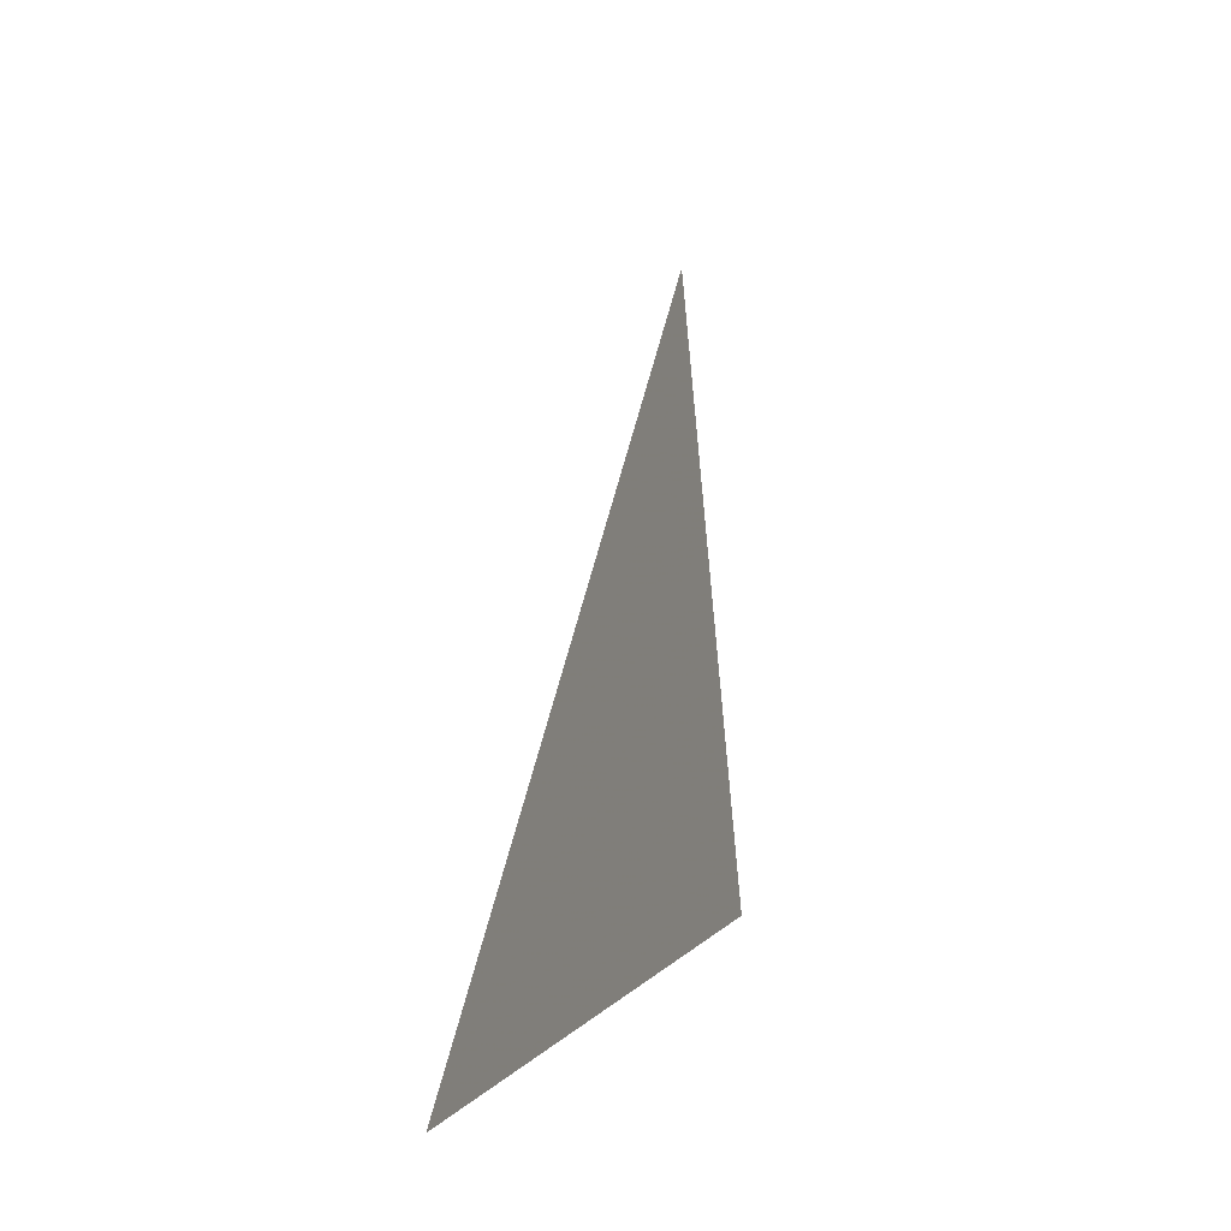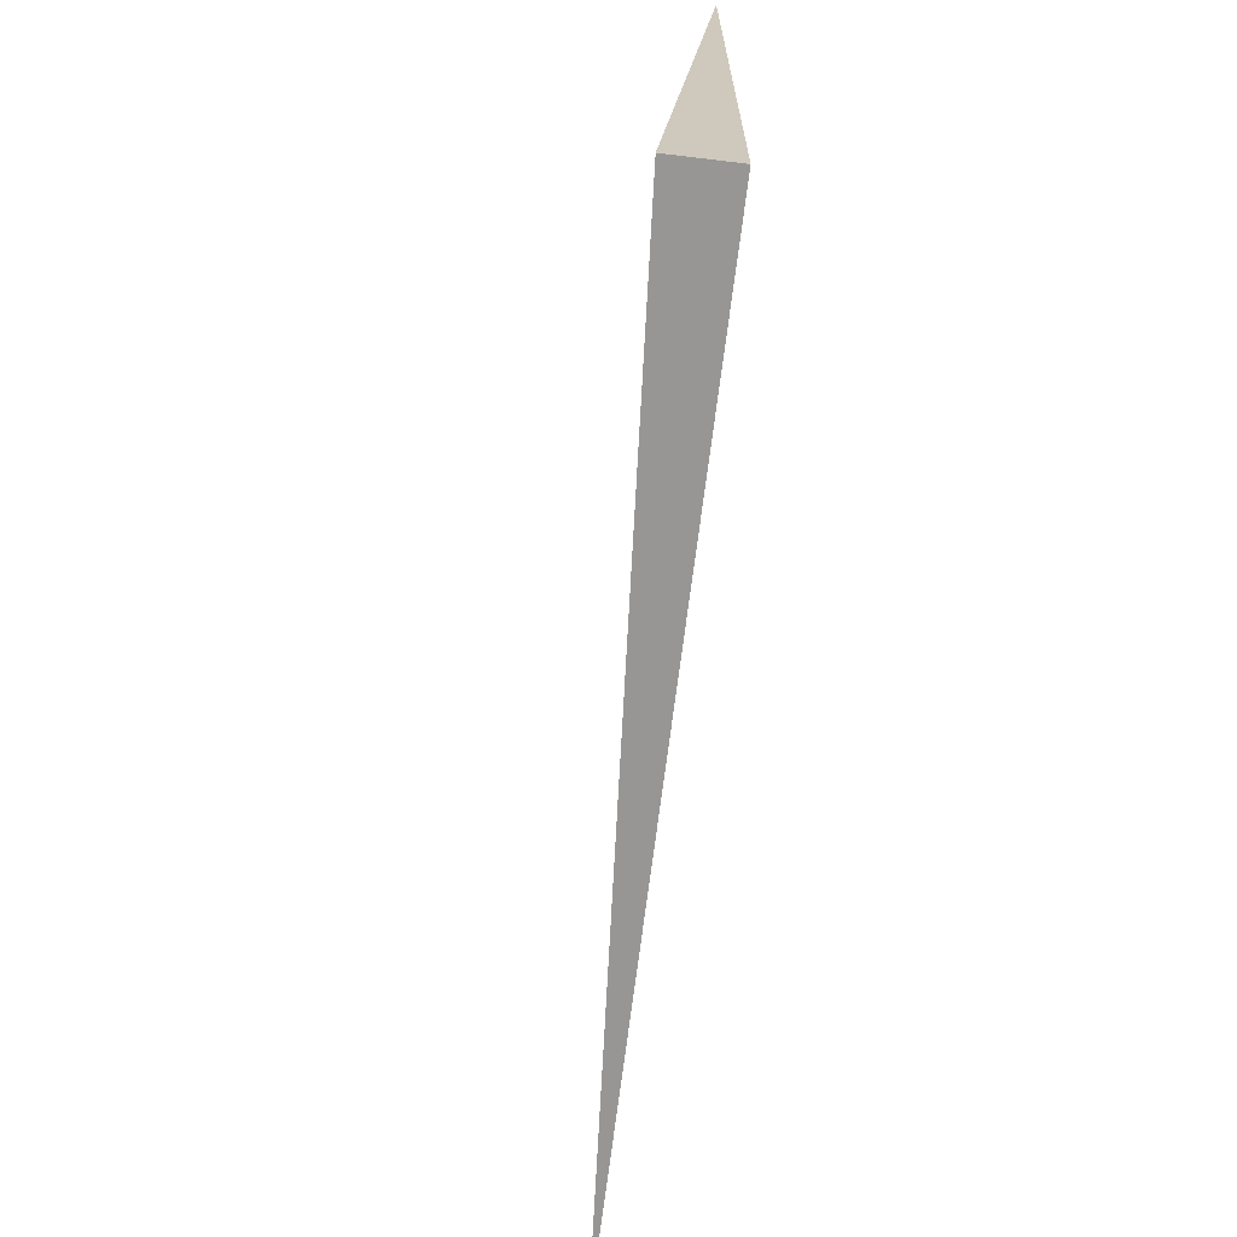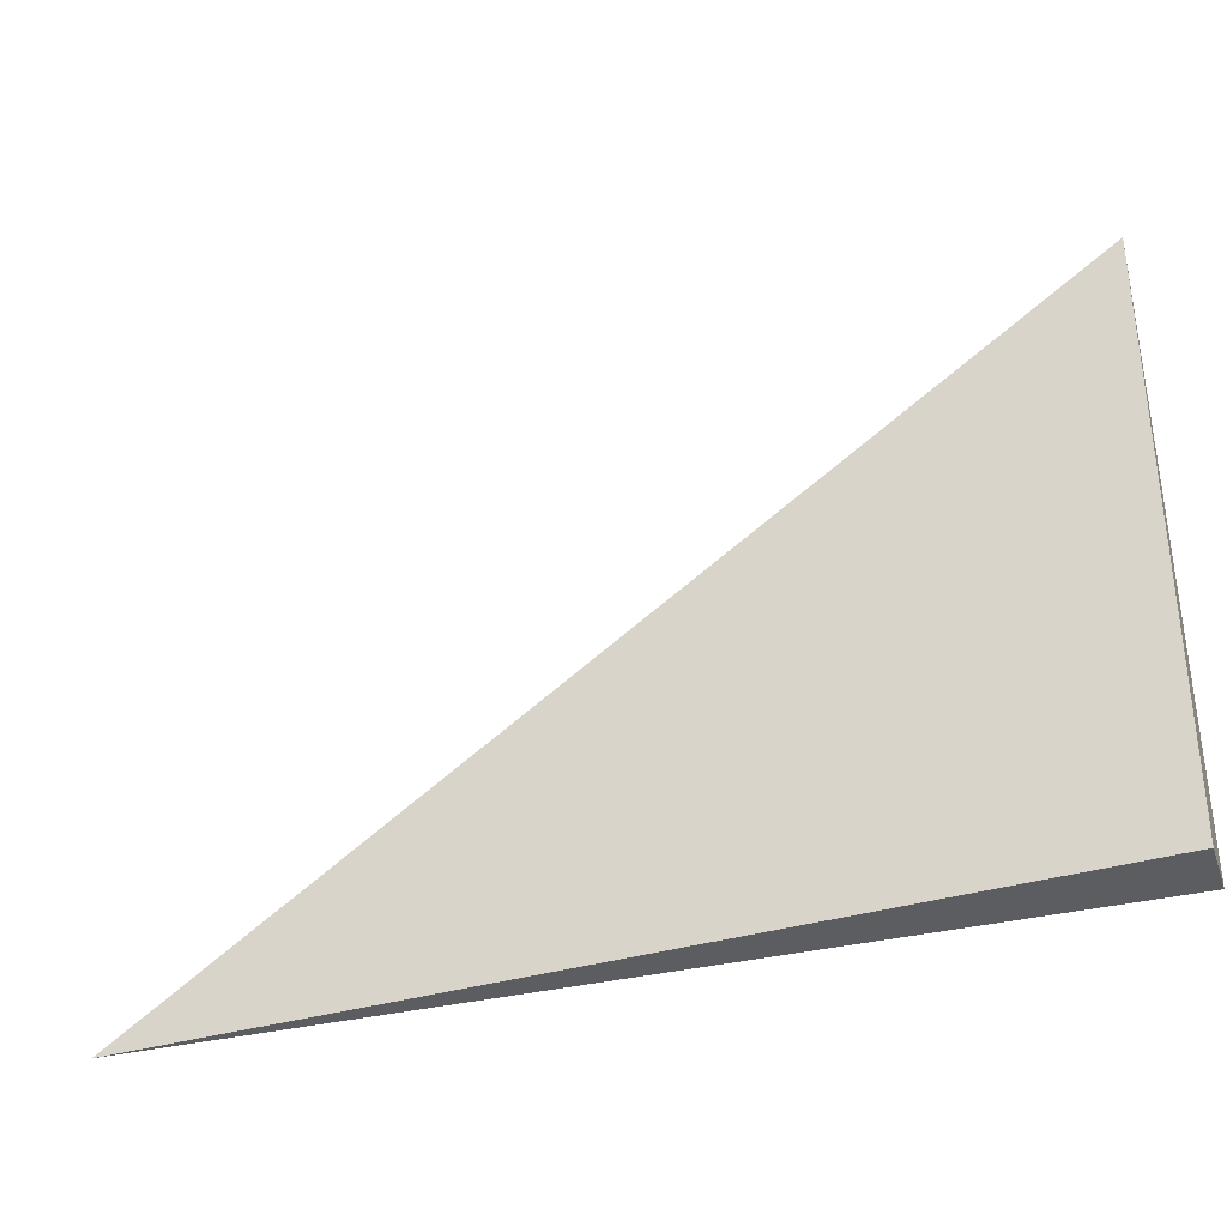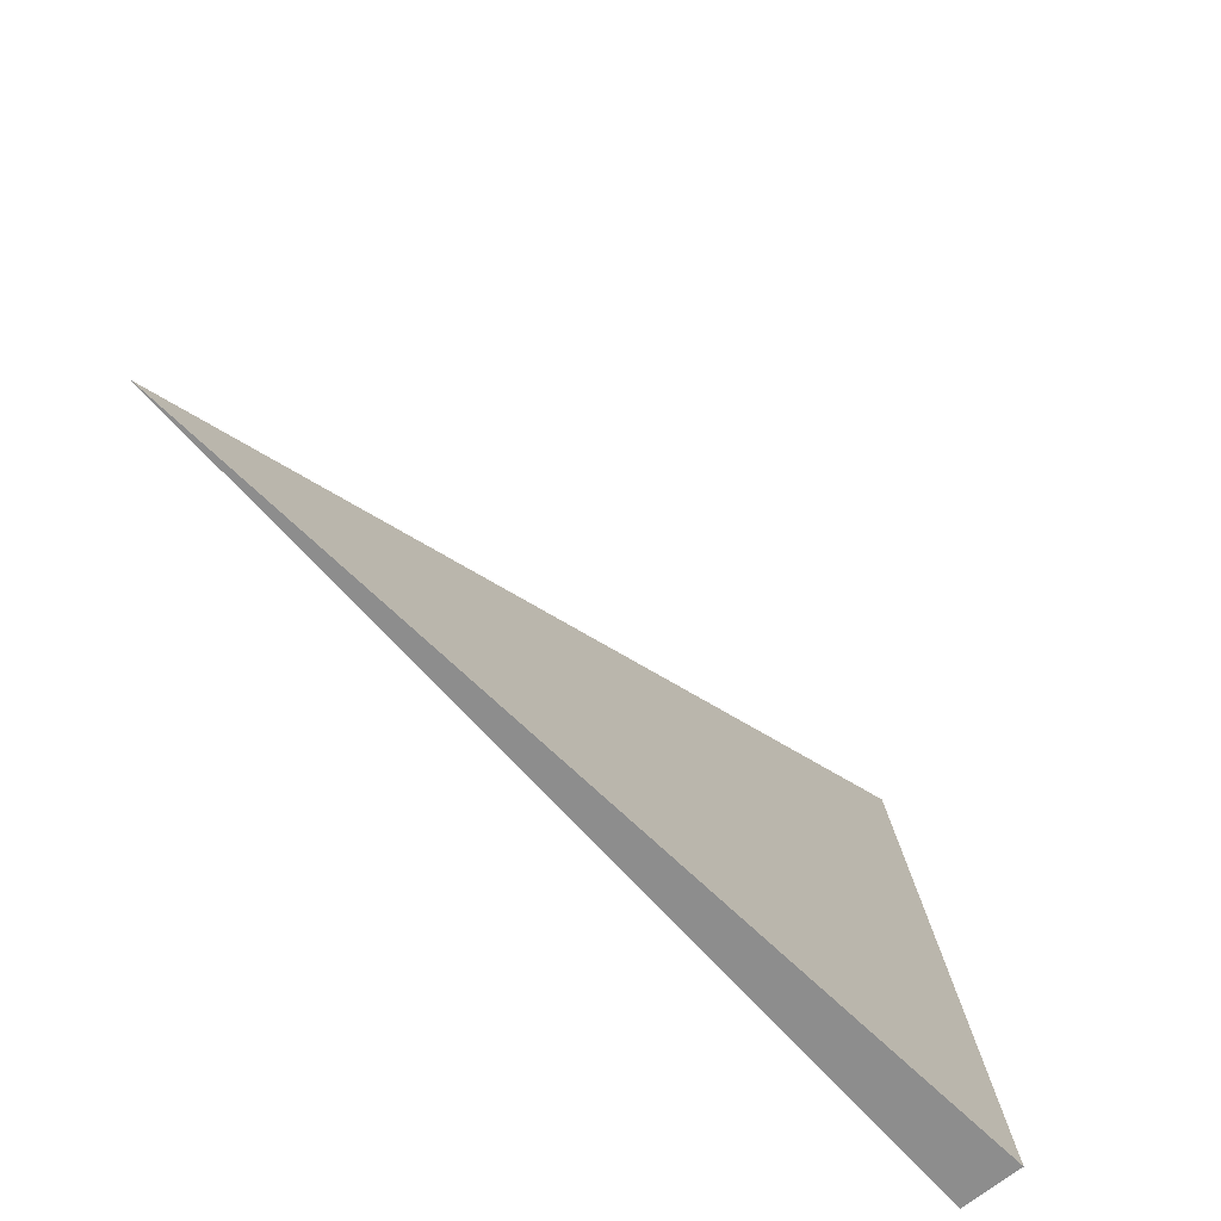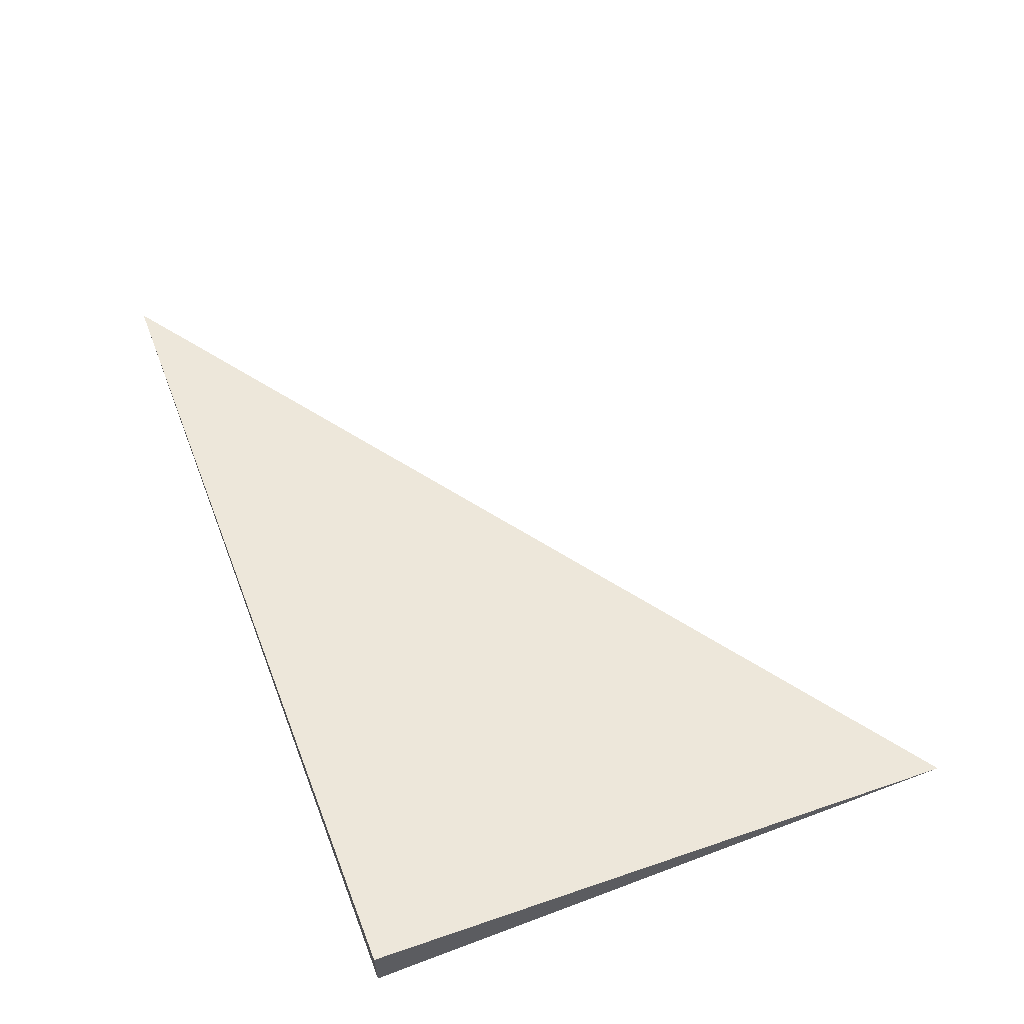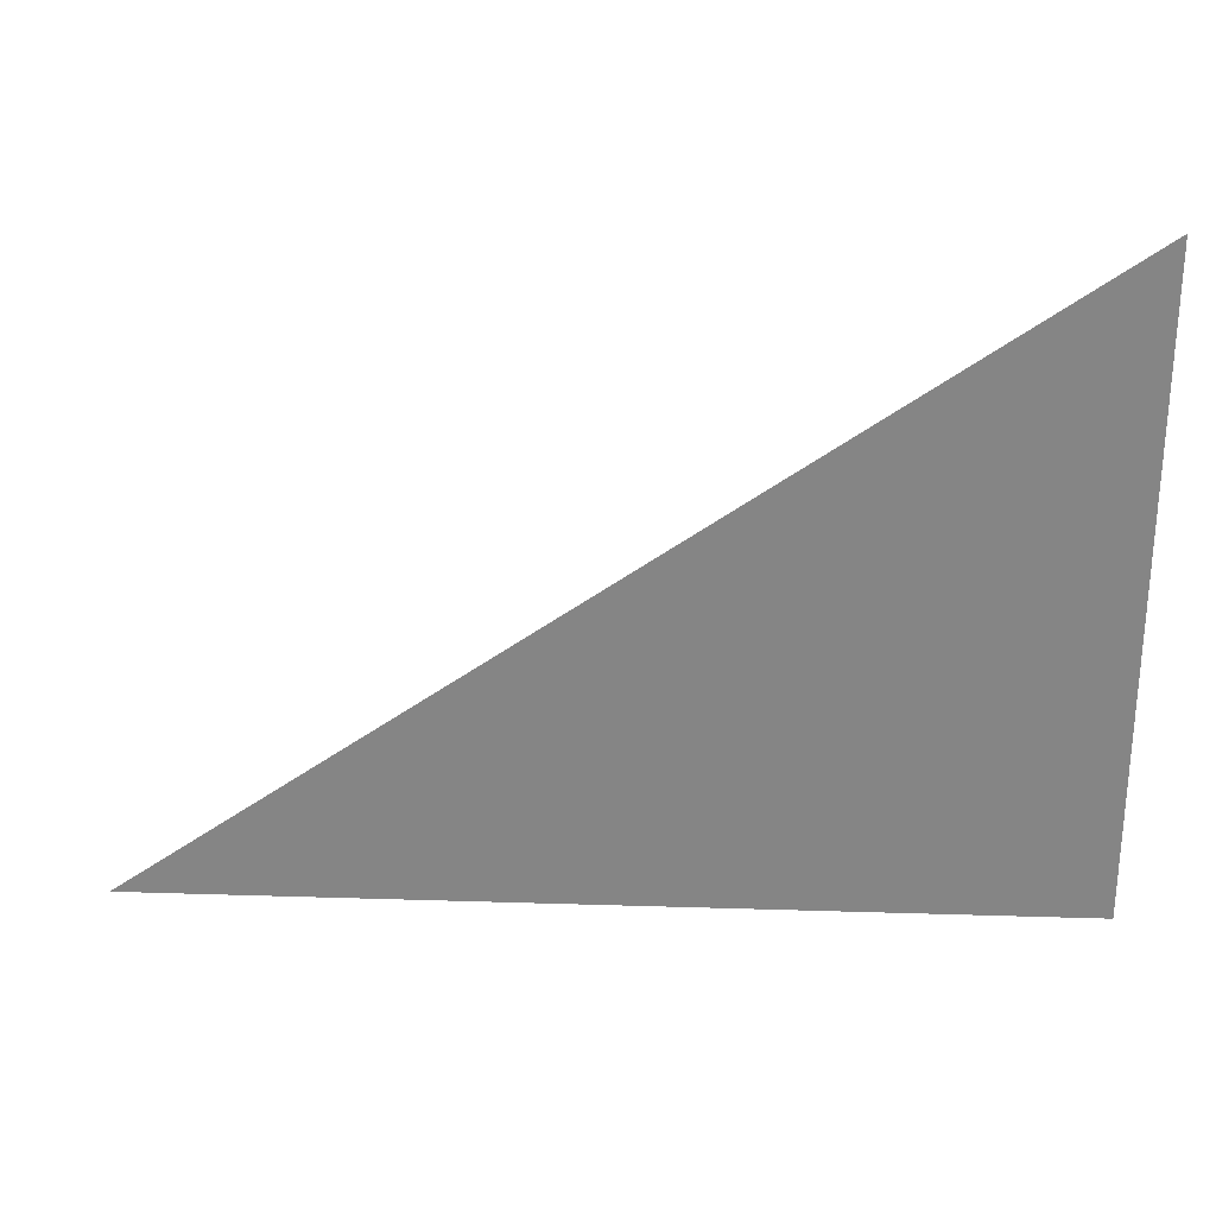
<metadata>
{"format":"obj","ext":"obj","renderer":"f3d","projection":"perspective","resolution":1024,"background":"white","views":[{"elev":2.9,"azim":102.2,"up":"+Z"},{"elev":-67.9,"azim":-96.9,"up":"+Z"},{"elev":-35.5,"azim":-162.2,"up":"+Z"},{"elev":-64.6,"azim":130.8,"up":"+Z"},{"elev":59.1,"azim":-111.1,"up":"+Y"},{"elev":33.5,"azim":178.5,"up":"+Z"}]}
</metadata>
<code>
v -0.3243 -0.02209 -0.2305
v 0.9728 -0.02209 -0.2305
v -0.3243 0.06626 -0.2305
v -0.3243 -0.02209 0.6916
v -0.3243 0.02209 -0.2305
v 0.3243 0.02209 -0.2305
v 0.3243 -0.02209 -0.2305
v 0.3243 -0.02209 0.2305
v -0.3243 -0.02209 0.2305
v -0.3243 0.02209 0.2305
v -0.3243 3.469e-18 -0.2305
v 0 3.469e-18 -0.2305
v 0 -0.02209 -0.2305
v -0.3243 0.04417 -0.2305
v 0 0.04417 -0.2305
v 0 0.02209 -0.2305
v 0.6485 3.469e-18 -0.2305
v 0.6485 -0.02209 -0.2305
v 0.3243 3.469e-18 -0.2305
v 0 -0.02209 0
v -0.3243 -0.02209 0
v 0.6485 -0.02209 0
v 0.3243 -0.02209 0
v 0 -0.02209 0.4611
v -0.3243 -0.02209 0.4611
v 0 -0.02209 0.2305
v -0.3243 0.02209 0
v -0.3243 0.04417 0
v -0.3243 3.469e-18 0
v -0.3243 3.469e-18 0.4611
v -0.3243 3.469e-18 0.2305
v 0.3243 3.469e-18 0
v 0 0.02209 0
v 0 3.469e-18 0.2305
v -0.3243 -0.01104 -0.2305
v -0.1621 -0.01104 -0.2305
v -0.1621 -0.02209 -0.2305
v -0.3243 0.01104 -0.2305
v -0.1621 0.01104 -0.2305
v -0.1621 3.469e-18 -0.2305
v 0.1621 -0.01104 -0.2305
v 0.1621 -0.02209 -0.2305
v 0 -0.01104 -0.2305
v -0.3243 0.03313 -0.2305
v -0.1621 0.03313 -0.2305
v -0.1621 0.02209 -0.2305
v -0.3243 0.05522 -0.2305
v -0.1621 0.05522 -0.2305
v -0.1621 0.04417 -0.2305
v 0.1621 0.03313 -0.2305
v 0.1621 0.02209 -0.2305
v 0 0.03313 -0.2305
v 0.4864 0.01104 -0.2305
v 0.4864 3.469e-18 -0.2305
v 0.3243 0.01104 -0.2305
v 0.8107 -0.01104 -0.2305
v 0.8107 -0.02209 -0.2305
v 0.6485 -0.01104 -0.2305
v 0.4864 -0.02209 -0.2305
v 0.3243 -0.01104 -0.2305
v 0.4864 -0.01104 -0.2305
v 0 0.01104 -0.2305
v 0.1621 0.01104 -0.2305
v 0.1621 3.469e-18 -0.2305
v -0.1621 -0.02209 -0.1153
v -0.3243 -0.02209 -0.1153
v 0.1621 -0.02209 -0.1153
v 0 -0.02209 -0.1153
v -0.1621 -0.02209 0.1153
v -0.3243 -0.02209 0.1153
v -0.1621 -0.02209 0
v 0.4864 -0.02209 -0.1153
v 0.3243 -0.02209 -0.1153
v 0.8107 -0.02209 -0.1153
v 0.6485 -0.02209 -0.1153
v 0.4864 -0.02209 0.1153
v 0.3243 -0.02209 0.1153
v 0.4864 -0.02209 0
v 0.1621 -0.02209 0.3458
v 0 -0.02209 0.3458
v 0.1621 -0.02209 0.2305
v -0.1621 -0.02209 0.5764
v -0.3243 -0.02209 0.5764
v -0.1621 -0.02209 0.4611
v -0.3243 -0.02209 0.3458
v -0.1621 -0.02209 0.2305
v -0.1621 -0.02209 0.3458
v 0.1621 -0.02209 0
v 0.1621 -0.02209 0.1153
v 0 -0.02209 0.1153
v -0.3243 0.04417 -0.1153
v -0.3243 0.05522 -0.1153
v -0.3243 0.02209 -0.1153
v -0.3243 0.03313 -0.1153
v -0.3243 0.02209 0.1153
v -0.3243 0.03313 0.1153
v -0.3243 0.03313 0
v -0.3243 3.469e-18 -0.1153
v -0.3243 0.01104 -0.1153
v -0.3243 -0.01104 -0.1153
v -0.3243 -0.01104 0.1153
v -0.3243 -0.01104 0
v -0.3243 -0.01104 0.3458
v -0.3243 -0.01104 0.2305
v -0.3243 -0.01104 0.5764
v -0.3243 -0.01104 0.4611
v -0.3243 0.01104 0.3458
v -0.3243 0.01104 0.2305
v -0.3243 3.469e-18 0.3458
v -0.3243 0.01104 0
v -0.3243 3.469e-18 0.1153
v -0.3243 0.01104 0.1153
v 0.6485 -0.01104 -0.1153
v 0.3243 0.01104 -0.1153
v 0.4864 3.469e-18 -0.1153
v 0.3243 -0.01104 0.1153
v 0.4864 -0.01104 0
v 0 0.03313 -0.1153
v 0.1621 0.02209 -0.1153
v -0.1621 0.04417 -0.1153
v -0.1621 0.02209 0.1153
v -0.1621 0.03313 0
v -0.1621 3.469e-18 0.3458
v -0.1621 0.01104 0.2305
v -0.1621 -0.01104 0.4611
v 0.1621 -0.01104 0.2305
v 0 -0.01104 0.3458
v 0.1621 0.01104 0
v 0 0.01104 0.1153
v 0.1621 3.469e-18 0.1153
f 1 35 37
f 35 11 36
f 36 13 37
f 35 36 37
f 11 38 40
f 38 5 39
f 39 12 40
f 38 39 40
f 12 41 43
f 41 7 42
f 42 13 43
f 41 42 43
f 11 40 36
f 40 12 43
f 43 13 36
f 40 43 36
f 5 44 46
f 44 14 45
f 45 16 46
f 44 45 46
f 14 47 49
f 47 3 48
f 48 15 49
f 47 48 49
f 15 50 52
f 50 6 51
f 51 16 52
f 50 51 52
f 14 49 45
f 49 15 52
f 52 16 45
f 49 52 45
f 6 53 55
f 53 17 54
f 54 19 55
f 53 54 55
f 17 56 58
f 56 2 57
f 57 18 58
f 56 57 58
f 18 59 61
f 59 7 60
f 60 19 61
f 59 60 61
f 17 58 54
f 58 18 61
f 61 19 54
f 58 61 54
f 5 46 39
f 46 16 62
f 62 12 39
f 46 62 39
f 16 51 63
f 51 6 55
f 55 19 63
f 51 55 63
f 19 60 64
f 60 7 41
f 41 12 64
f 60 41 64
f 16 63 62
f 63 19 64
f 64 12 62
f 63 64 62
f 1 37 66
f 37 13 65
f 65 21 66
f 37 65 66
f 13 42 68
f 42 7 67
f 67 20 68
f 42 67 68
f 20 69 71
f 69 9 70
f 70 21 71
f 69 70 71
f 13 68 65
f 68 20 71
f 71 21 65
f 68 71 65
f 7 59 73
f 59 18 72
f 72 23 73
f 59 72 73
f 18 57 75
f 57 2 74
f 74 22 75
f 57 74 75
f 22 76 78
f 76 8 77
f 77 23 78
f 76 77 78
f 18 75 72
f 75 22 78
f 78 23 72
f 75 78 72
f 8 79 81
f 79 24 80
f 80 26 81
f 79 80 81
f 24 82 84
f 82 4 83
f 83 25 84
f 82 83 84
f 25 85 87
f 85 9 86
f 86 26 87
f 85 86 87
f 24 84 80
f 84 25 87
f 87 26 80
f 84 87 80
f 7 73 67
f 73 23 88
f 88 20 67
f 73 88 67
f 23 77 89
f 77 8 81
f 81 26 89
f 77 81 89
f 26 86 90
f 86 9 69
f 69 20 90
f 86 69 90
f 23 89 88
f 89 26 90
f 90 20 88
f 89 90 88
f 3 47 92
f 47 14 91
f 91 28 92
f 47 91 92
f 14 44 94
f 44 5 93
f 93 27 94
f 44 93 94
f 27 95 97
f 95 10 96
f 96 28 97
f 95 96 97
f 14 94 91
f 94 27 97
f 97 28 91
f 94 97 91
f 5 38 99
f 38 11 98
f 98 29 99
f 38 98 99
f 11 35 100
f 35 1 66
f 66 21 100
f 35 66 100
f 21 70 102
f 70 9 101
f 101 29 102
f 70 101 102
f 11 100 98
f 100 21 102
f 102 29 98
f 100 102 98
f 9 85 104
f 85 25 103
f 103 31 104
f 85 103 104
f 25 83 106
f 83 4 105
f 105 30 106
f 83 105 106
f 30 107 109
f 107 10 108
f 108 31 109
f 107 108 109
f 25 106 103
f 106 30 109
f 109 31 103
f 106 109 103
f 5 99 93
f 99 29 110
f 110 27 93
f 99 110 93
f 29 101 111
f 101 9 104
f 104 31 111
f 101 104 111
f 31 108 112
f 108 10 95
f 95 27 112
f 108 95 112
f 29 111 110
f 111 31 112
f 112 27 110
f 111 112 110
f 2 56 74
f 56 17 113
f 113 22 74
f 56 113 74
f 17 53 115
f 53 6 114
f 114 32 115
f 53 114 115
f 32 116 117
f 116 8 76
f 76 22 117
f 116 76 117
f 17 115 113
f 115 32 117
f 117 22 113
f 115 117 113
f 6 50 119
f 50 15 118
f 118 33 119
f 50 118 119
f 15 48 120
f 48 3 92
f 92 28 120
f 48 92 120
f 28 96 122
f 96 10 121
f 121 33 122
f 96 121 122
f 15 120 118
f 120 28 122
f 122 33 118
f 120 122 118
f 10 107 124
f 107 30 123
f 123 34 124
f 107 123 124
f 30 105 125
f 105 4 82
f 82 24 125
f 105 82 125
f 24 79 127
f 79 8 126
f 126 34 127
f 79 126 127
f 30 125 123
f 125 24 127
f 127 34 123
f 125 127 123
f 6 119 114
f 119 33 128
f 128 32 114
f 119 128 114
f 33 121 129
f 121 10 124
f 124 34 129
f 121 124 129
f 34 126 130
f 126 8 116
f 116 32 130
f 126 116 130
f 33 129 128
f 129 34 130
f 130 32 128
f 129 130 128

</code>
